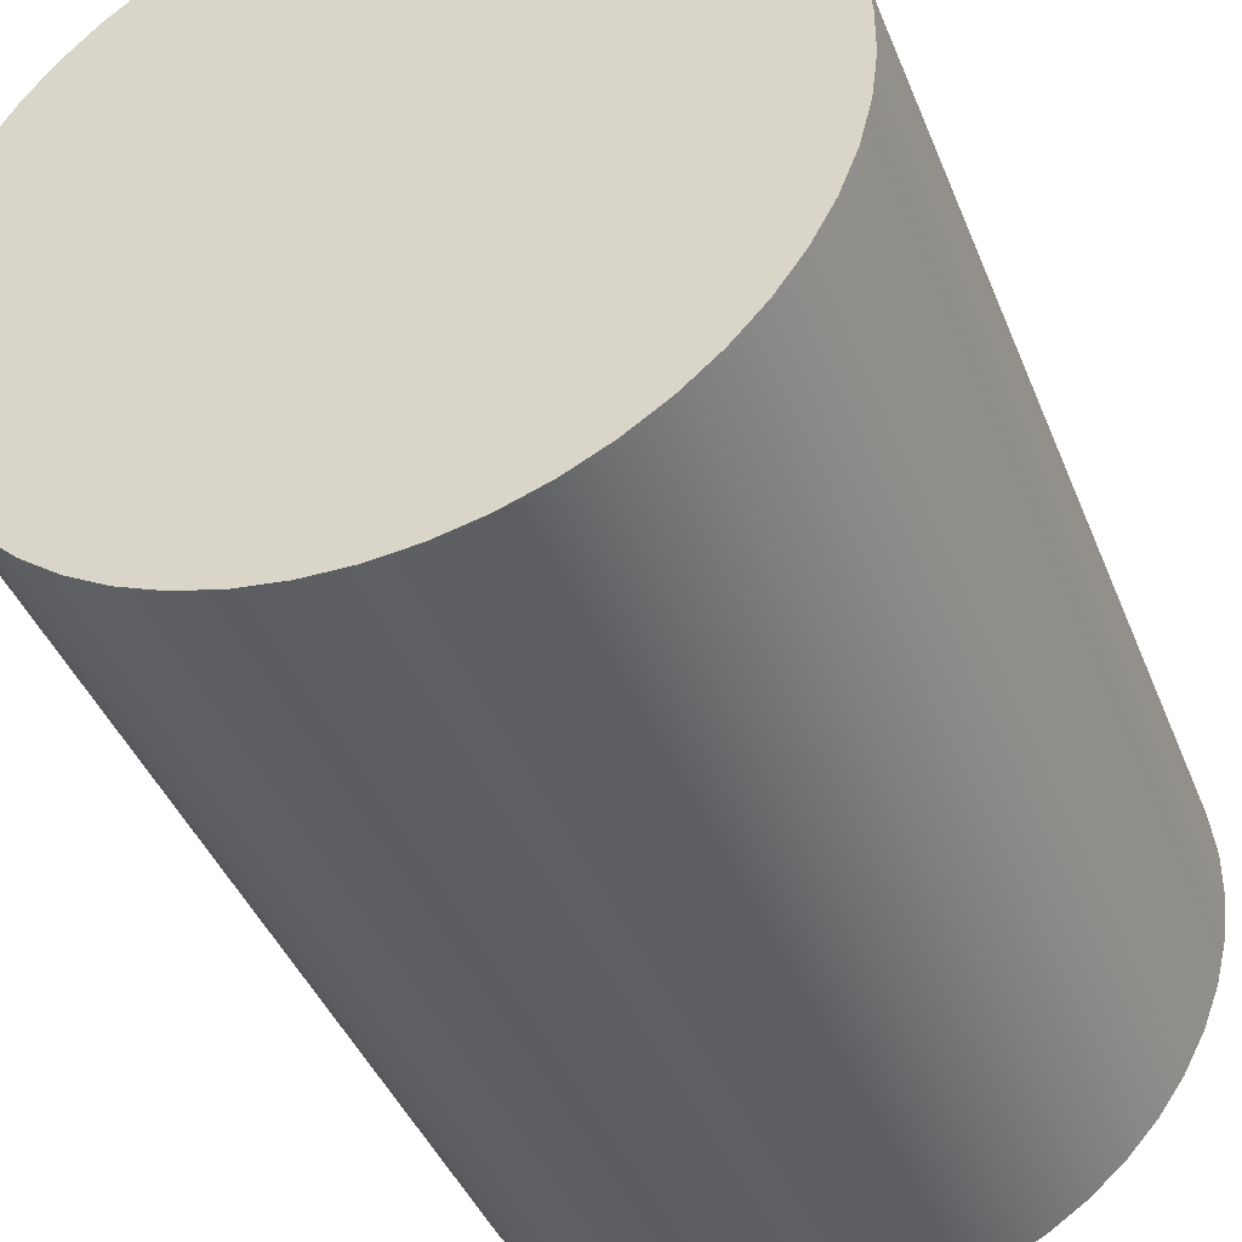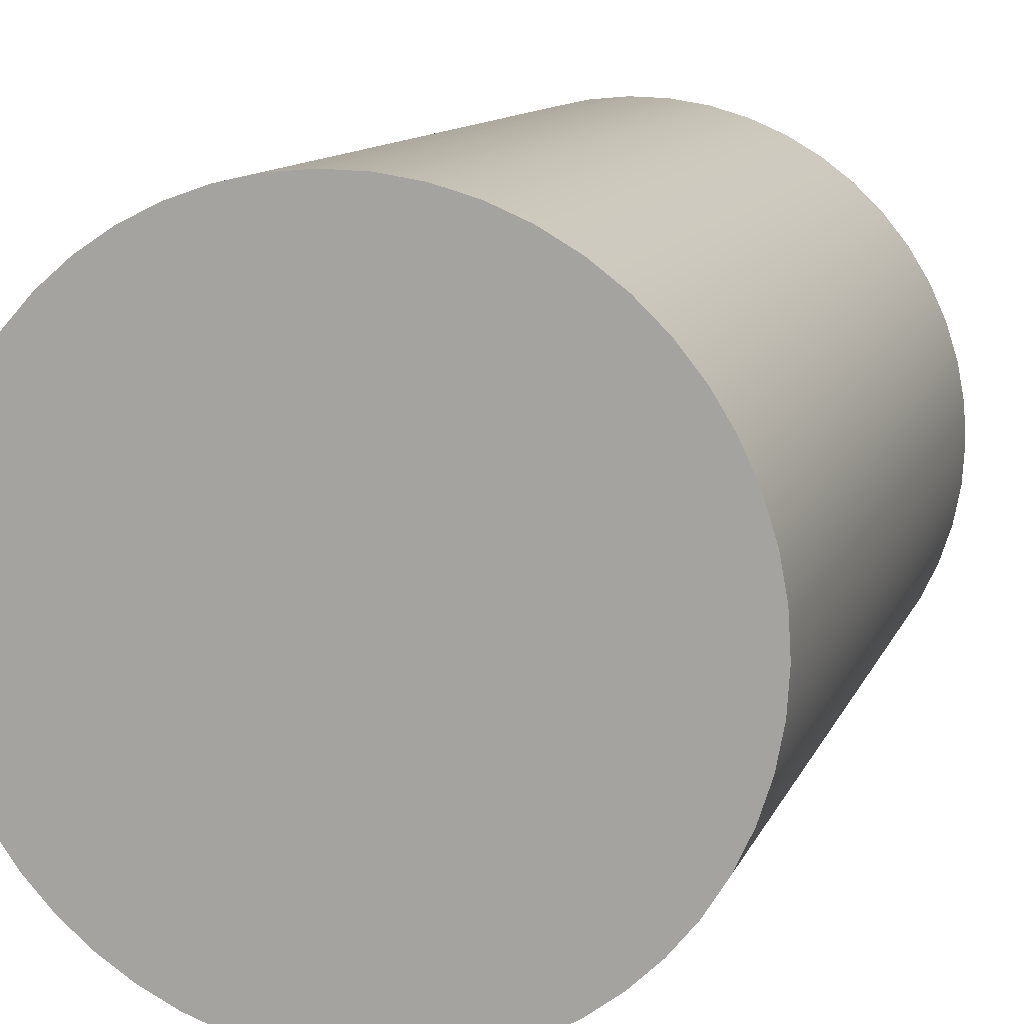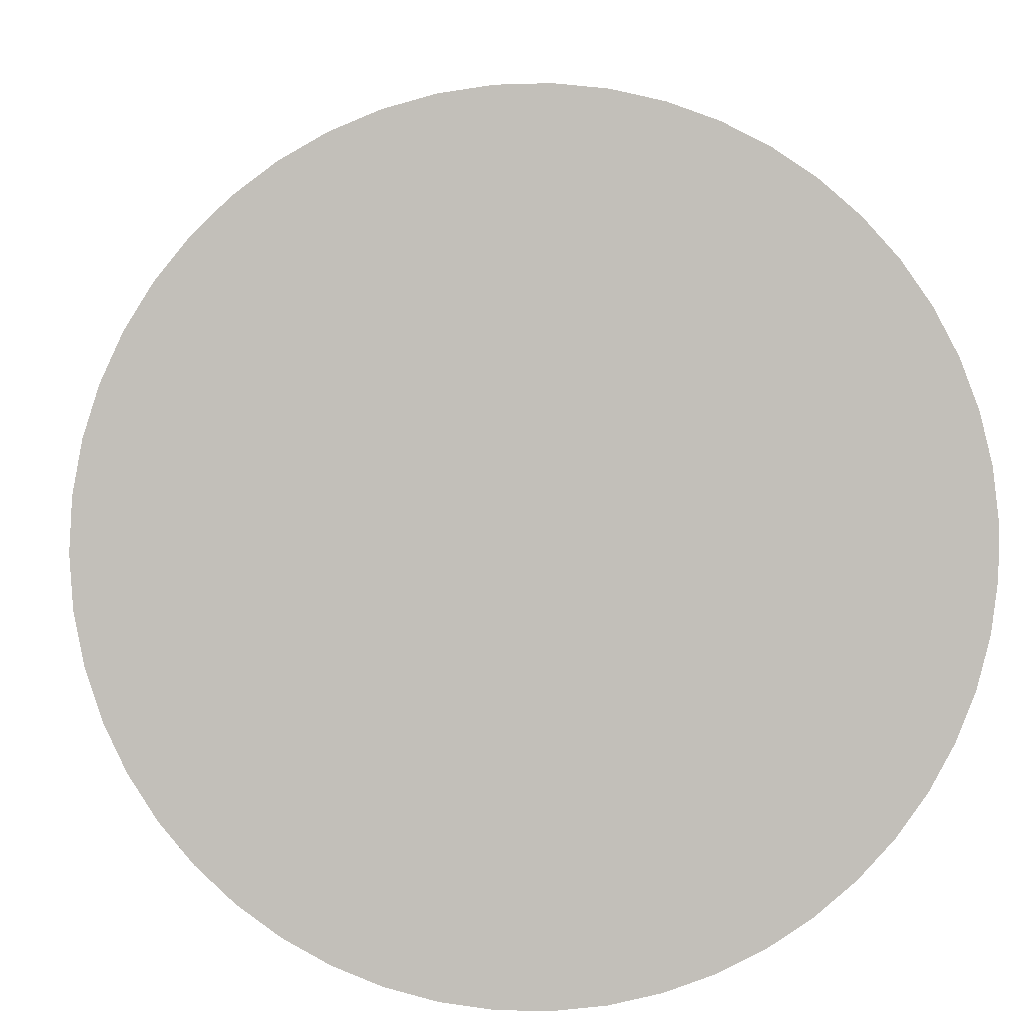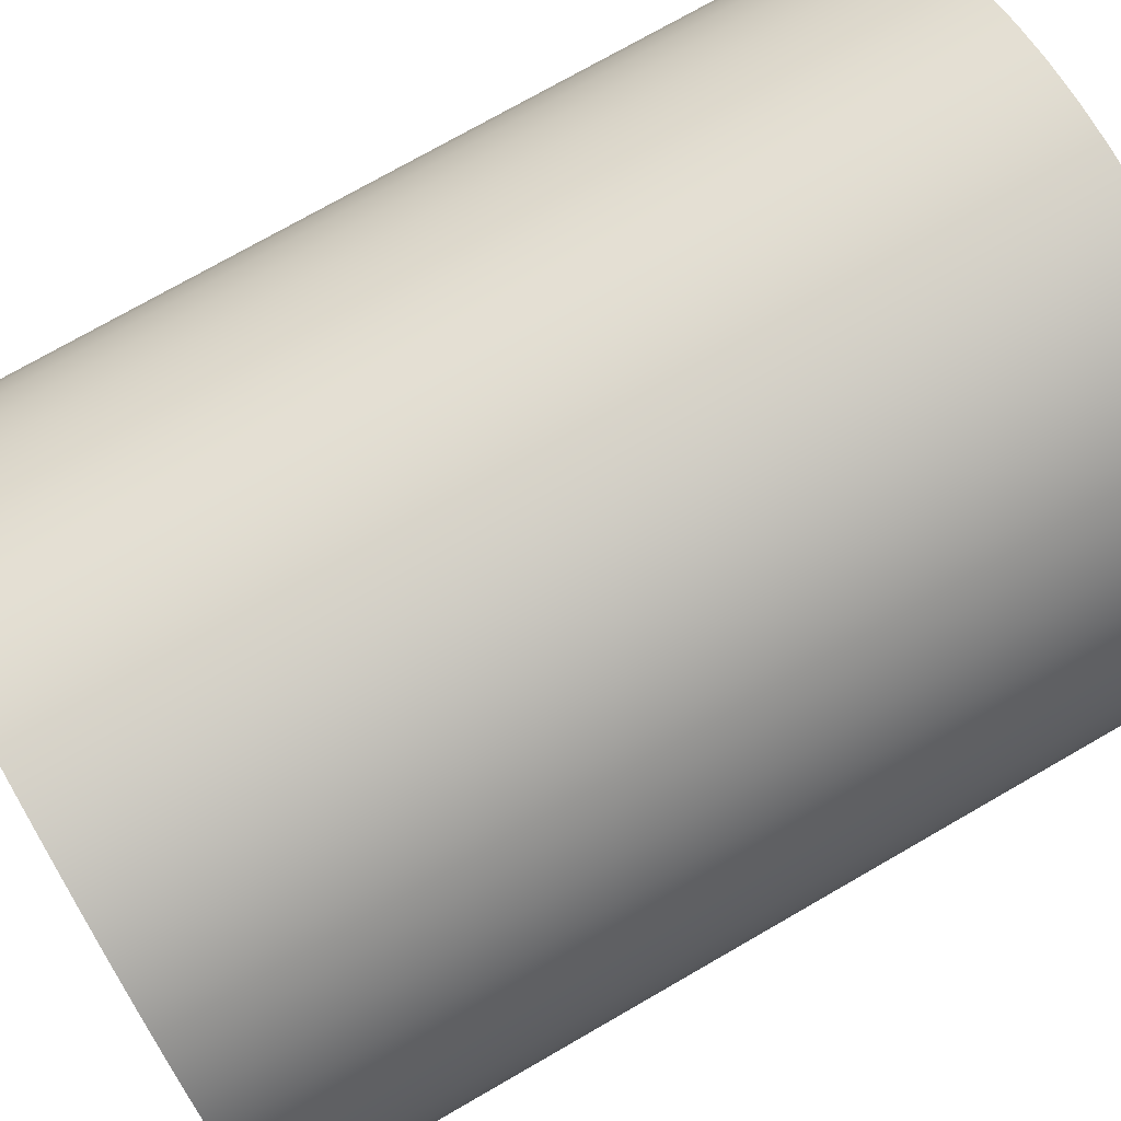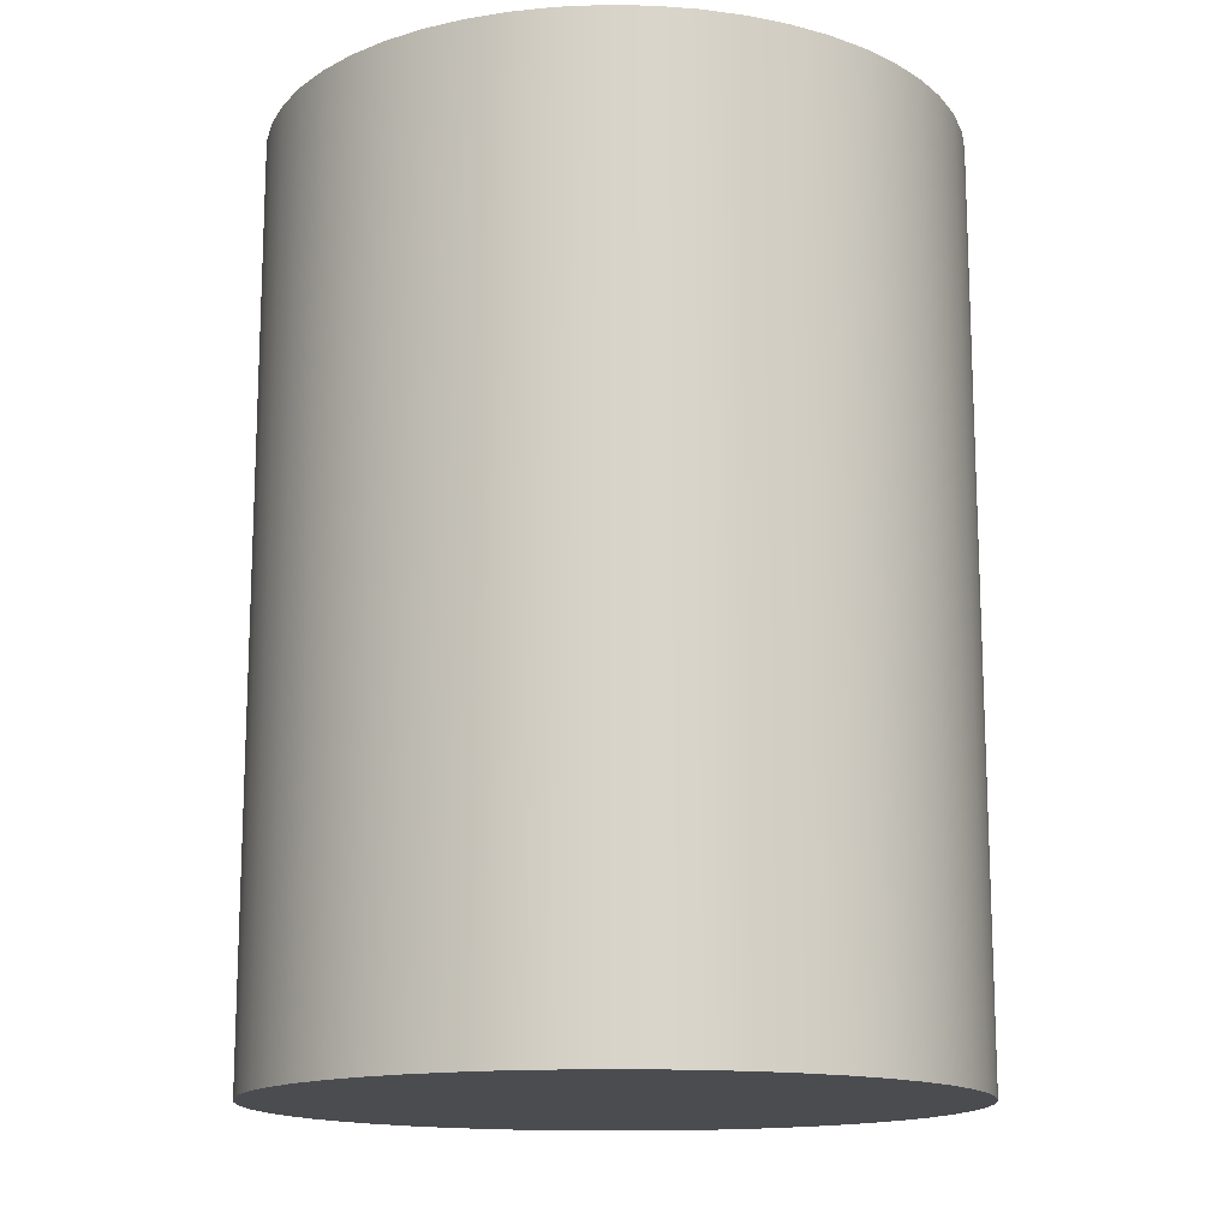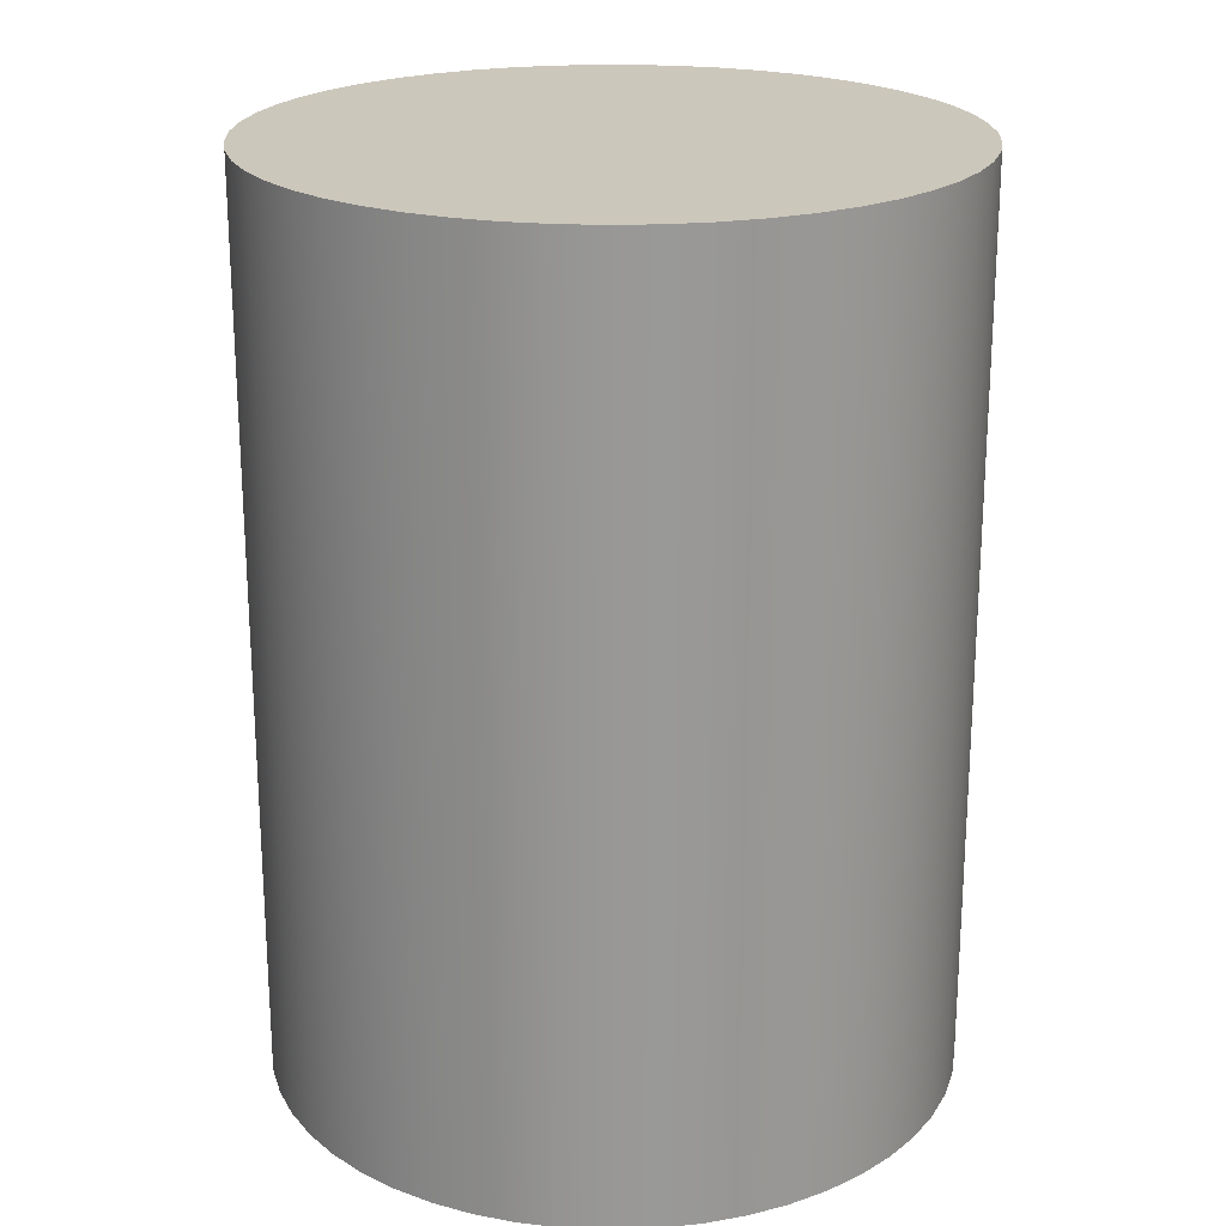
<metadata>
{"format":"obj","ext":"obj","renderer":"f3d","projection":"perspective","resolution":1024,"background":"white","views":[{"elev":-41.9,"azim":20.8,"up":"+Z"},{"elev":11.6,"azim":-163.5,"up":"+Z"},{"elev":3.7,"azim":-2.3,"up":"+Z"},{"elev":74.5,"azim":60.1,"up":"+Z"},{"elev":-14.7,"azim":10.5,"up":"+Y"},{"elev":21.6,"azim":65.8,"up":"+Y"}]}
</metadata>
<code>
v -0.3 0.8 3.674e-17
v -0.2977 0.8 -0.03687
v -0.2909 0.8 -0.07317
v -0.2797 0.8 -0.1084
v -0.2643 0.8 -0.1419
v -0.2449 0.8 -0.1733
v -0.2217 0.8 -0.2021
v -0.1952 0.8 -0.2278
v -0.1657 0.8 -0.2501
v -0.1337 0.8 -0.2685
v -0.09971 0.8 -0.2829
v -0.06418 0.8 -0.2931
v -0.02768 0.8 -0.2987
v 0.009239 0.8 -0.2999
v 0.04602 0.8 -0.2964
v 0.0821 0.8 -0.2885
v 0.1169 0.8 -0.2763
v 0.15 0.8 -0.2598
v 0.1808 0.8 -0.2394
v 0.2088 0.8 -0.2154
v 0.2337 0.8 -0.1881
v 0.2551 0.8 -0.1579
v 0.2725 0.8 -0.1254
v 0.2859 0.8 -0.09095
v 0.2949 0.8 -0.05512
v 0.2994 0.8 -0.01847
v 0.2994 0.8 0.01847
v 0.2949 0.8 0.05512
v 0.2859 0.8 0.09095
v 0.2725 0.8 0.1254
v 0.2551 0.8 0.1579
v 0.2337 0.8 0.1881
v 0.2088 0.8 0.2154
v 0.1808 0.8 0.2394
v 0.15 0.8 0.2598
v 0.1169 0.8 0.2763
v 0.0821 0.8 0.2885
v 0.04602 0.8 0.2964
v 0.009239 0.8 0.2999
v -0.02768 0.8 0.2987
v -0.06418 0.8 0.2931
v -0.09971 0.8 0.2829
v -0.1337 0.8 0.2685
v -0.1657 0.8 0.2501
v -0.1952 0.8 0.2278
v -0.2217 0.8 0.2021
v -0.2449 0.8 0.1733
v -0.2643 0.8 0.1419
v -0.2797 0.8 0.1084
v -0.2909 0.8 0.07317
v -0.2977 0.8 0.03687
v -0.3 0 3.674e-17
v -0.2977 0 0.03687
v -0.2909 0 0.07317
v -0.2797 0 0.1084
v -0.2643 0 0.1419
v -0.2449 0 0.1733
v -0.2217 0 0.2021
v -0.1952 0 0.2278
v -0.1657 0 0.2501
v -0.1337 0 0.2685
v -0.09971 0 0.2829
v -0.06418 0 0.2931
v -0.02768 0 0.2987
v 0.009239 0 0.2999
v 0.04602 0 0.2964
v 0.0821 0 0.2885
v 0.1169 0 0.2763
v 0.15 0 0.2598
v 0.1808 0 0.2394
v 0.2088 0 0.2154
v 0.2337 0 0.1881
v 0.2551 0 0.1579
v 0.2725 0 0.1254
v 0.2859 0 0.09095
v 0.2949 0 0.05512
v 0.2994 0 0.01847
v 0.2994 0 -0.01847
v 0.2949 0 -0.05512
v 0.2859 0 -0.09095
v 0.2725 0 -0.1254
v 0.2551 0 -0.1579
v 0.2337 0 -0.1881
v 0.2088 0 -0.2154
v 0.1808 0 -0.2394
v 0.15 0 -0.2598
v 0.1169 0 -0.2763
v 0.0821 0 -0.2885
v 0.04602 0 -0.2964
v 0.009239 0 -0.2999
v -0.02768 0 -0.2987
v -0.06418 0 -0.2931
v -0.09971 0 -0.2829
v -0.1337 0 -0.2685
v -0.1657 0 -0.2501
v -0.1952 0 -0.2278
v -0.2217 0 -0.2021
v -0.2449 0 -0.1733
v -0.2643 0 -0.1419
v -0.2797 0 -0.1084
v -0.2909 0 -0.07317
v -0.2977 0 -0.03687
v -0.3 0 3.674e-17
v -0.3 0.8 3.674e-17
v -0.3 0.8 3.674e-17
v -0.2977 0.8 0.03687
v -0.2909 0.8 0.07317
v -0.2797 0.8 0.1084
v -0.2643 0.8 0.1419
v -0.2449 0.8 0.1733
v -0.2217 0.8 0.2021
v -0.1952 0.8 0.2278
v -0.1657 0.8 0.2501
v -0.1337 0.8 0.2685
v -0.09971 0.8 0.2829
v -0.06418 0.8 0.2931
v -0.02768 0.8 0.2987
v 0.009239 0.8 0.2999
v 0.04602 0.8 0.2964
v 0.0821 0.8 0.2885
v 0.1169 0.8 0.2763
v 0.15 0.8 0.2598
v 0.1808 0.8 0.2394
v 0.2088 0.8 0.2154
v 0.2337 0.8 0.1881
v 0.2551 0.8 0.1579
v 0.2725 0.8 0.1254
v 0.2859 0.8 0.09095
v 0.2949 0.8 0.05512
v 0.2994 0.8 0.01847
v 0.2994 0.8 -0.01847
v 0.2949 0.8 -0.05512
v 0.2859 0.8 -0.09095
v 0.2725 0.8 -0.1254
v 0.2551 0.8 -0.1579
v 0.2337 0.8 -0.1881
v 0.2088 0.8 -0.2154
v 0.1808 0.8 -0.2394
v 0.15 0.8 -0.2598
v 0.1169 0.8 -0.2763
v 0.0821 0.8 -0.2885
v 0.04602 0.8 -0.2964
v 0.009239 0.8 -0.2999
v -0.02768 0.8 -0.2987
v -0.06418 0.8 -0.2931
v -0.09971 0.8 -0.2829
v -0.1337 0.8 -0.2685
v -0.1657 0.8 -0.2501
v -0.1952 0.8 -0.2278
v -0.2217 0.8 -0.2021
v -0.2449 0.8 -0.1733
v -0.2643 0.8 -0.1419
v -0.2797 0.8 -0.1084
v -0.2909 0.8 -0.07317
v -0.2977 0.8 -0.03687
v -0.3 0 3.674e-17
v -0.2977 0 -0.03687
v -0.2909 0 -0.07317
v -0.2797 0 -0.1084
v -0.2643 0 -0.1419
v -0.2449 0 -0.1733
v -0.2217 0 -0.2021
v -0.1952 0 -0.2278
v -0.1657 0 -0.2501
v -0.1337 0 -0.2685
v -0.09971 0 -0.2829
v -0.06418 0 -0.2931
v -0.02768 0 -0.2987
v 0.009239 0 -0.2999
v 0.04602 0 -0.2964
v 0.0821 0 -0.2885
v 0.1169 0 -0.2763
v 0.15 0 -0.2598
v 0.1808 0 -0.2394
v 0.2088 0 -0.2154
v 0.2337 0 -0.1881
v 0.2551 0 -0.1579
v 0.2725 0 -0.1254
v 0.2859 0 -0.09095
v 0.2949 0 -0.05512
v 0.2994 0 -0.01847
v 0.2994 0 0.01847
v 0.2949 0 0.05512
v 0.2859 0 0.09095
v 0.2725 0 0.1254
v 0.2551 0 0.1579
v 0.2337 0 0.1881
v 0.2088 0 0.2154
v 0.1808 0 0.2394
v 0.15 0 0.2598
v 0.1169 0 0.2763
v 0.0821 0 0.2885
v 0.04602 0 0.2964
v 0.009239 0 0.2999
v -0.02768 0 0.2987
v -0.06418 0 0.2931
v -0.09971 0 0.2829
v -0.1337 0 0.2685
v -0.1657 0 0.2501
v -0.1952 0 0.2278
v -0.2217 0 0.2021
v -0.2449 0 0.1733
v -0.2643 0 0.1419
v -0.2797 0 0.1084
v -0.2909 0 0.07317
v -0.2977 0 0.03687
g 8b56bcb0-e32a-11ea-aa43-54bf646e7e1f
f 2 102 1
f 1 102 103
f 104 52 51
f 51 52 53
f 51 53 50
f 50 53 54
f 50 54 49
f 49 54 55
f 49 55 48
f 48 55 56
f 48 56 47
f 47 56 57
f 47 57 46
f 46 57 58
f 46 58 45
f 45 58 59
f 45 59 44
f 44 59 60
f 44 60 43
f 43 60 61
f 43 61 42
f 42 61 62
f 42 62 41
f 41 62 63
f 41 63 40
f 40 63 64
f 40 64 39
f 39 64 65
f 39 65 38
f 38 65 66
f 38 66 37
f 37 66 67
f 37 67 36
f 36 67 68
f 36 68 35
f 35 68 69
f 35 69 34
f 34 69 70
f 34 70 33
f 33 70 71
f 33 71 32
f 32 71 72
f 32 72 31
f 31 72 73
f 31 73 30
f 30 73 74
f 30 74 29
f 29 74 75
f 29 75 28
f 28 75 76
f 28 76 27
f 27 76 77
f 27 77 26
f 26 77 78
f 26 78 25
f 25 78 79
f 25 79 24
f 24 79 80
f 24 80 23
f 23 80 81
f 23 81 22
f 22 81 82
f 22 82 21
f 21 82 83
f 21 83 20
f 20 83 84
f 20 84 19
f 19 84 85
f 19 85 18
f 18 85 86
f 18 86 17
f 17 86 87
f 17 87 16
f 16 87 88
f 16 88 15
f 15 88 89
f 15 89 14
f 14 89 90
f 14 90 13
f 13 90 91
f 13 91 12
f 12 91 92
f 12 92 11
f 11 92 93
f 11 93 10
f 10 93 94
f 10 94 9
f 9 94 95
f 9 95 8
f 8 95 96
f 8 96 7
f 7 96 97
f 7 97 6
f 6 97 98
f 6 98 5
f 5 98 99
f 5 99 4
f 4 99 100
f 4 100 3
f 3 100 101
f 3 101 2
f 2 101 102
g 8b56bcb1-e32a-11ea-8c6b-54bf646e7e1f
f 106 130 105
f 105 130 131
f 105 131 155
f 155 131 132
f 155 132 154
f 154 132 133
f 154 133 153
f 153 133 134
f 153 134 152
f 152 134 135
f 152 135 151
f 151 135 136
f 151 136 150
f 150 136 137
f 150 137 149
f 149 137 138
f 149 138 148
f 148 138 139
f 148 139 147
f 147 139 140
f 147 140 146
f 146 140 141
f 146 141 145
f 145 141 142
f 145 142 144
f 144 142 143
f 130 106 129
f 129 106 107
f 129 107 128
f 128 107 108
f 128 108 127
f 127 108 109
f 127 109 126
f 126 109 110
f 126 110 125
f 125 110 111
f 125 111 124
f 124 111 112
f 124 112 123
f 123 112 113
f 123 113 122
f 122 113 114
f 122 114 121
f 121 114 115
f 121 115 120
f 120 115 116
f 120 116 119
f 119 116 117
f 119 117 118
g 8b56e3ca-e32a-11ea-a801-54bf646e7e1f
f 157 181 156
f 156 181 182
f 156 182 206
f 206 182 183
f 206 183 205
f 205 183 184
f 205 184 204
f 204 184 185
f 204 185 203
f 203 185 186
f 203 186 202
f 202 186 187
f 202 187 201
f 201 187 188
f 201 188 200
f 200 188 189
f 200 189 199
f 199 189 190
f 199 190 198
f 198 190 191
f 198 191 197
f 197 191 192
f 197 192 196
f 196 192 193
f 196 193 195
f 195 193 194
f 181 157 180
f 180 157 158
f 180 158 179
f 179 158 159
f 179 159 178
f 178 159 160
f 178 160 177
f 177 160 161
f 177 161 176
f 176 161 162
f 176 162 175
f 175 162 163
f 175 163 174
f 174 163 164
f 174 164 173
f 173 164 165
f 173 165 172
f 172 165 166
f 172 166 171
f 171 166 167
f 171 167 170
f 170 167 168
f 170 168 169

</code>
